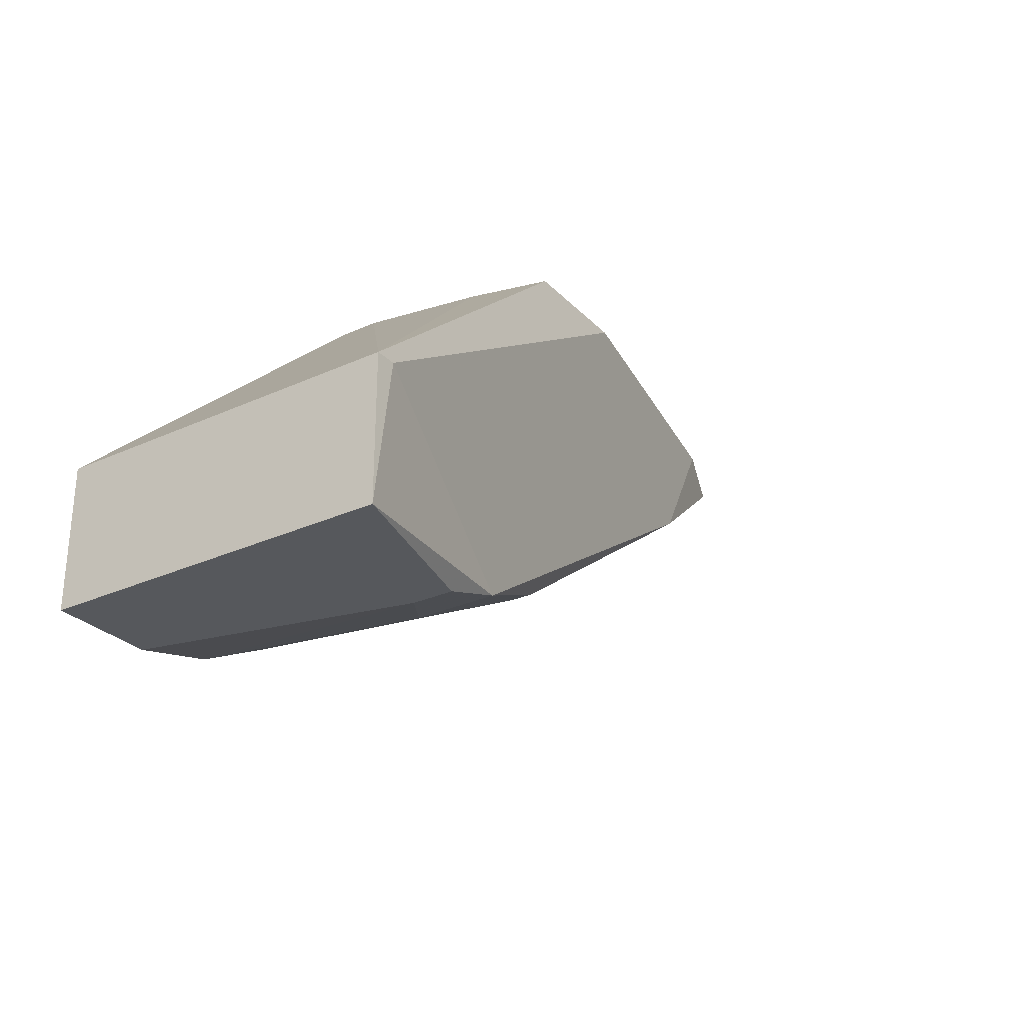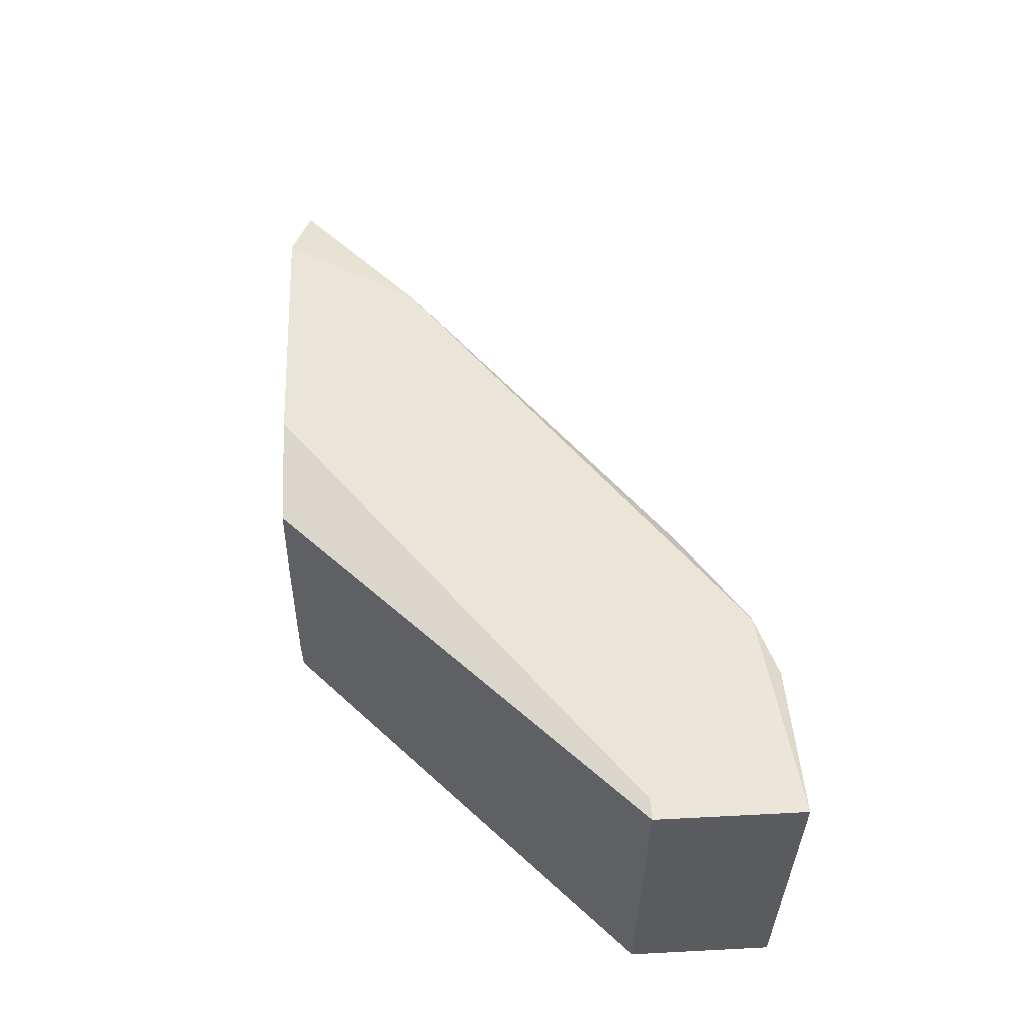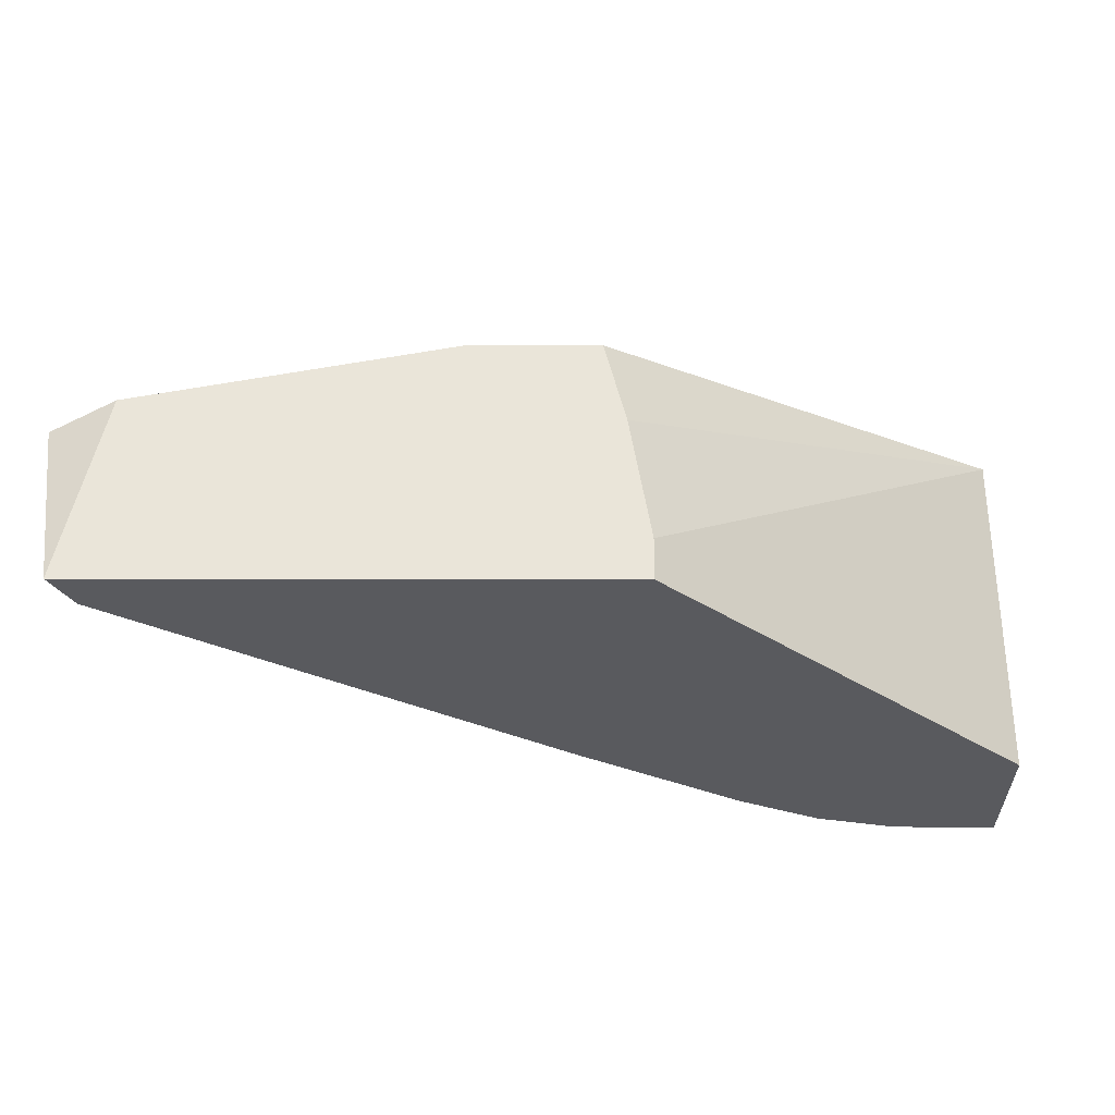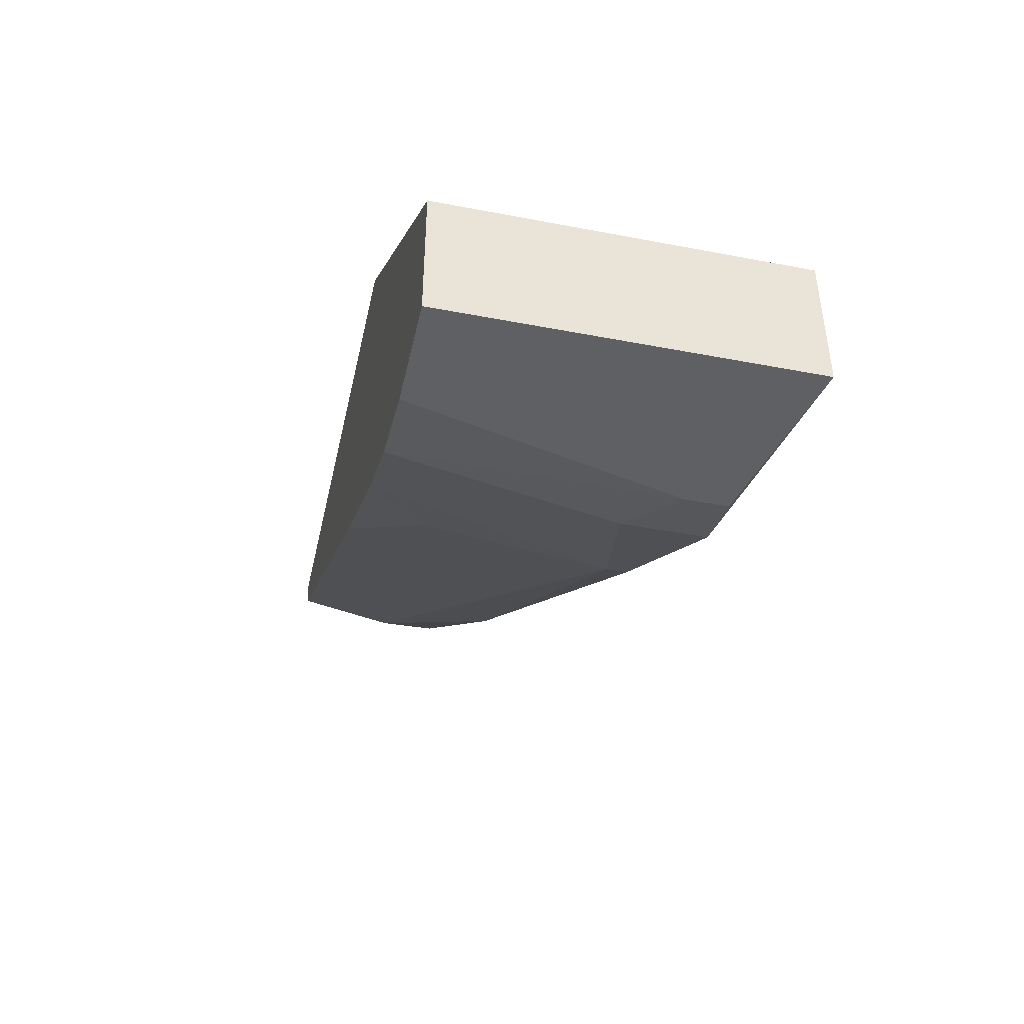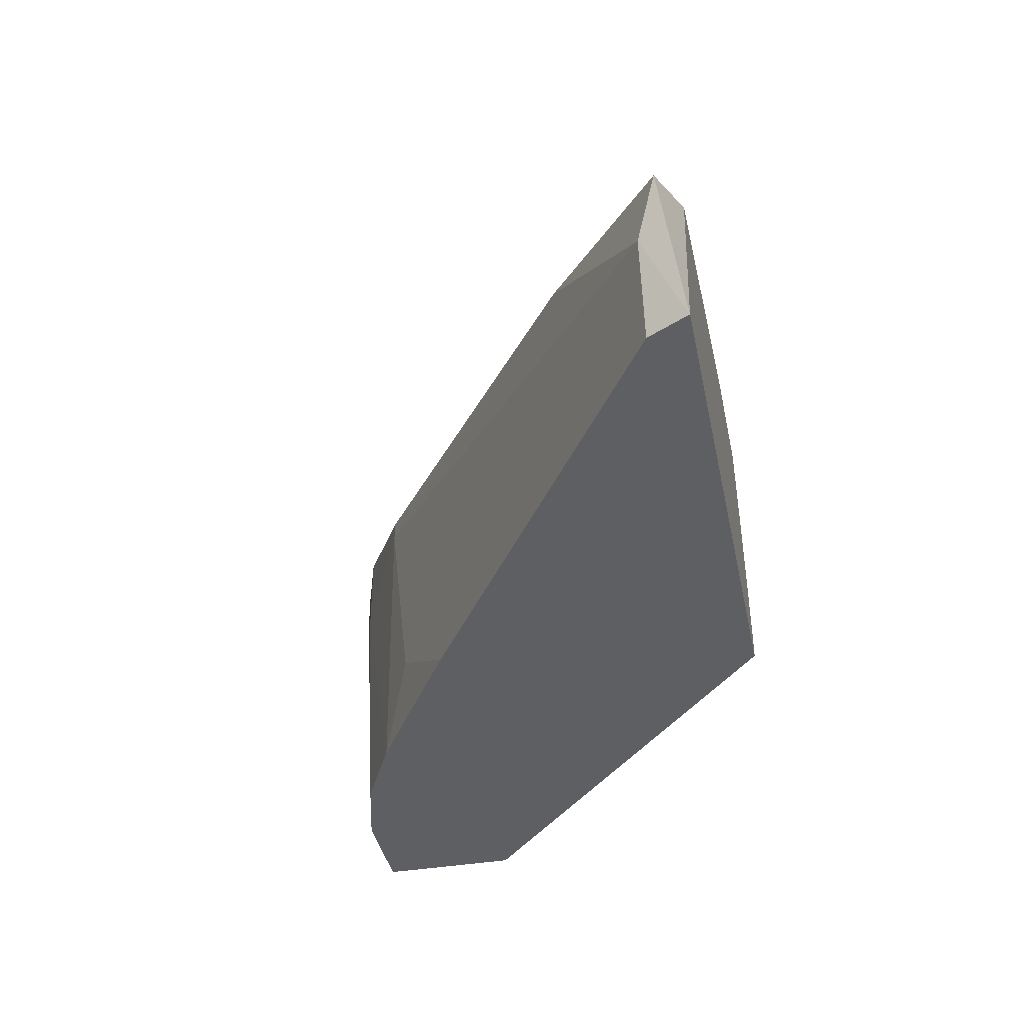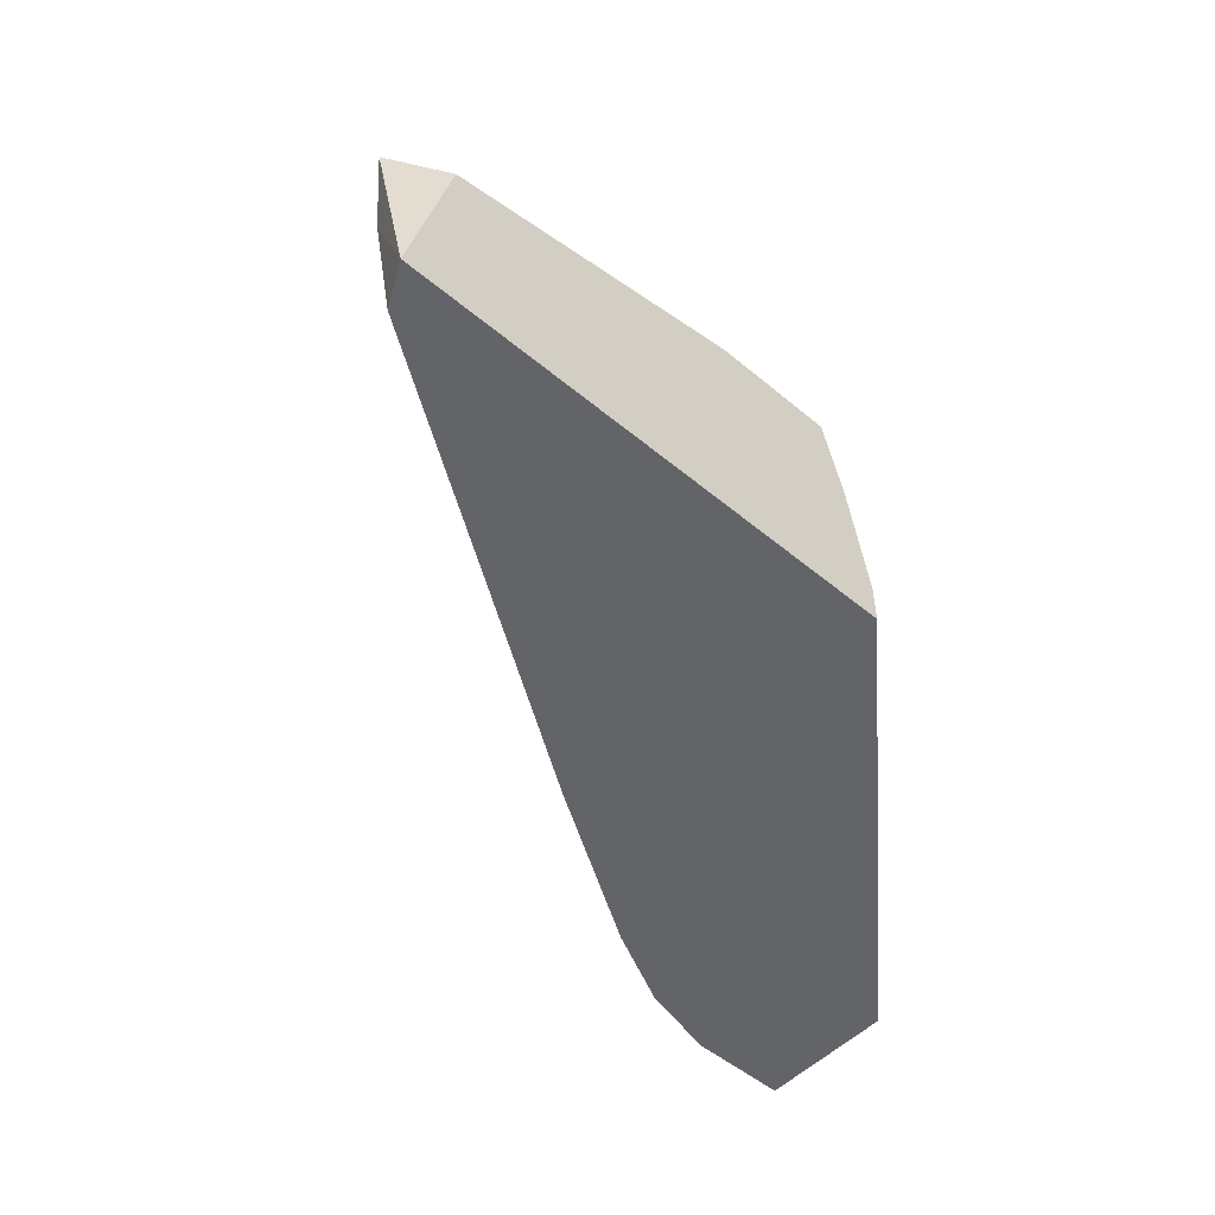
<metadata>
{"format":"obj","ext":"obj","renderer":"f3d","projection":"perspective","resolution":1024,"background":"white","views":[{"elev":-28.3,"azim":124.4,"up":"+Z"},{"elev":57.0,"azim":86.9,"up":"+Y"},{"elev":58.2,"azim":0.1,"up":"+Z"},{"elev":-45.2,"azim":77.5,"up":"+Z"},{"elev":-40.0,"azim":-78.2,"up":"+Y"},{"elev":-51.3,"azim":-42.2,"up":"+Y"}]}
</metadata>
<code>
v -0.01222 0.0226 -0.03542
v -0.01222 0.02124 -0.03542
v -0.01222 0.009012 -0.03406
v -0.0489 0.0158 -0.009605
v 0.01088 0.02803 -0.03134
v 0.01088 0.02803 -0.04086
v 0.01088 0.004932 -0.03134
v 0.01088 0.004932 -0.04086
v 0.004084 0.004932 -0.04086
v 6e-06 0.0226 -0.04086
v 6e-06 0.02531 -0.04086
v -0.02444 0.02124 -0.008245
v 0.009514 0.02803 -0.03134
v -0.04482 0.01716 -0.008245
v -0.006788 0.004932 -0.03678
v -0.01494 0.0158 -0.008245
v -0.04754 0.01173 -0.01097
v -0.04754 0.004932 -0.008245
v -0.01358 0.007653 -0.008245
v -0.01358 0.004932 -0.008245
v -0.001352 0.004932 -0.0395
v -0.01765 0.004932 -0.02999
v -0.03803 0.01852 -0.01776
v -0.04618 0.004932 -0.01097
v -0.0163 0.02124 -0.008245
v -0.004073 0.01988 -0.0395
v -0.004073 0.02531 -0.0395
f 17 3 22
f 10 11 8
f 18 19 14
f 14 19 25
f 18 8 7
f 8 5 7
f 5 19 7
f 8 18 15
f 8 11 6
f 5 8 6
f 19 18 20
f 18 7 20
f 7 19 20
f 25 5 12
f 14 25 12
f 11 10 27
f 23 14 27
f 6 11 27
f 1 23 27
f 8 15 21
f 15 18 24
f 18 17 24
f 18 14 4
f 14 23 4
f 23 17 4
f 17 18 4
f 5 6 13
f 12 5 13
f 14 12 13
f 27 14 13
f 6 27 13
f 10 8 9
f 21 10 9
f 8 21 9
f 23 1 2
f 17 23 2
f 1 27 2
f 15 3 2
f 3 17 2
f 27 10 26
f 10 21 26
f 21 15 26
f 2 27 26
f 15 2 26
f 19 5 16
f 25 19 16
f 5 25 16
f 15 24 22
f 24 17 22
f 3 15 22

</code>
